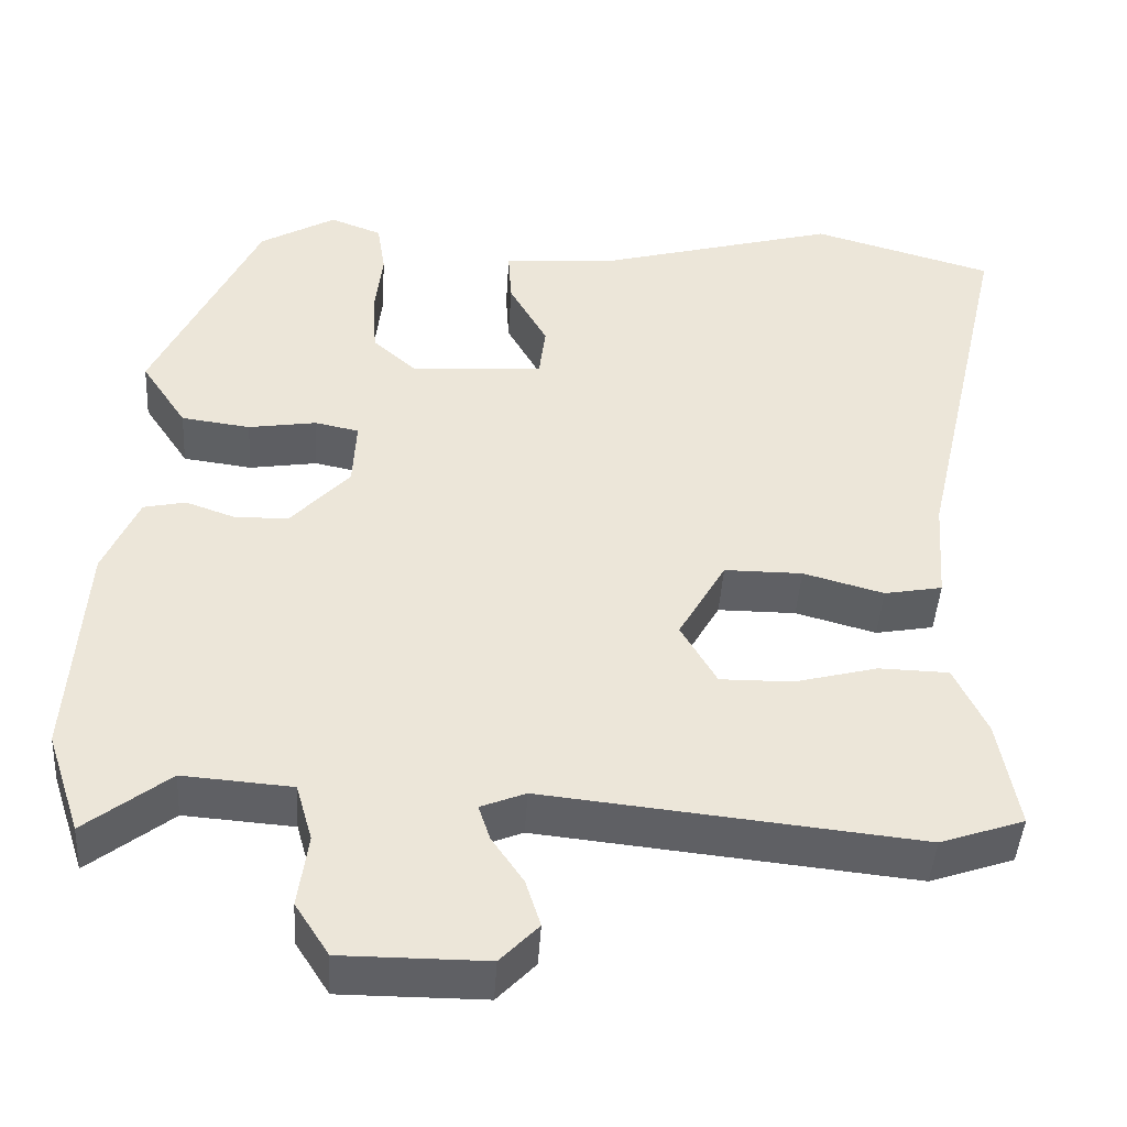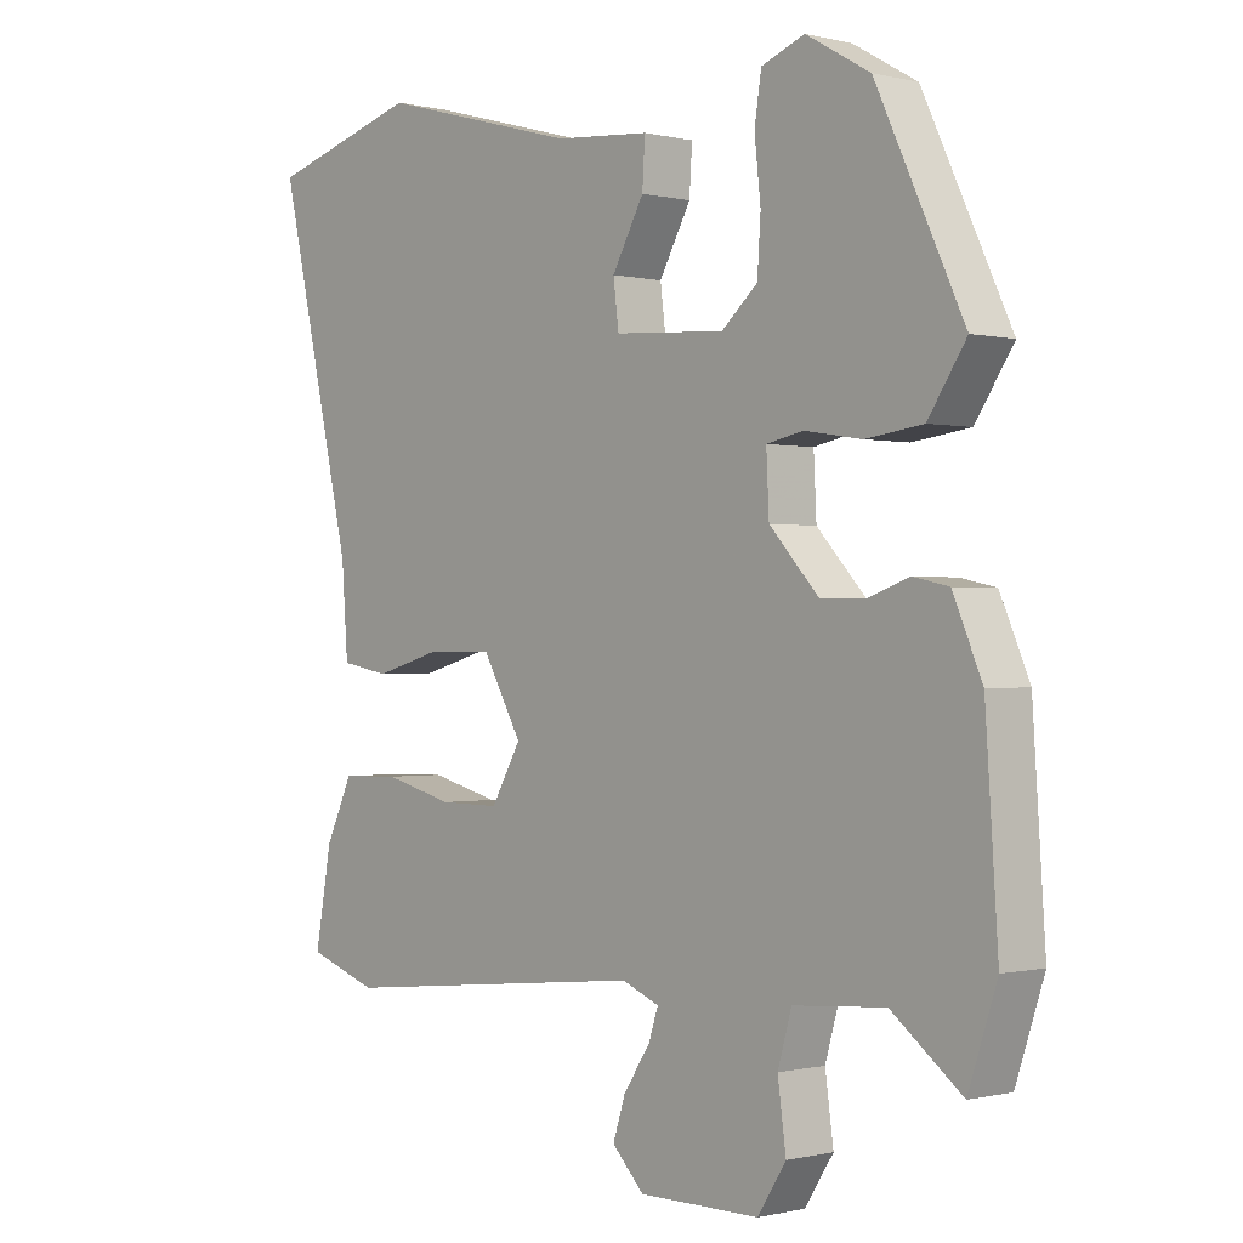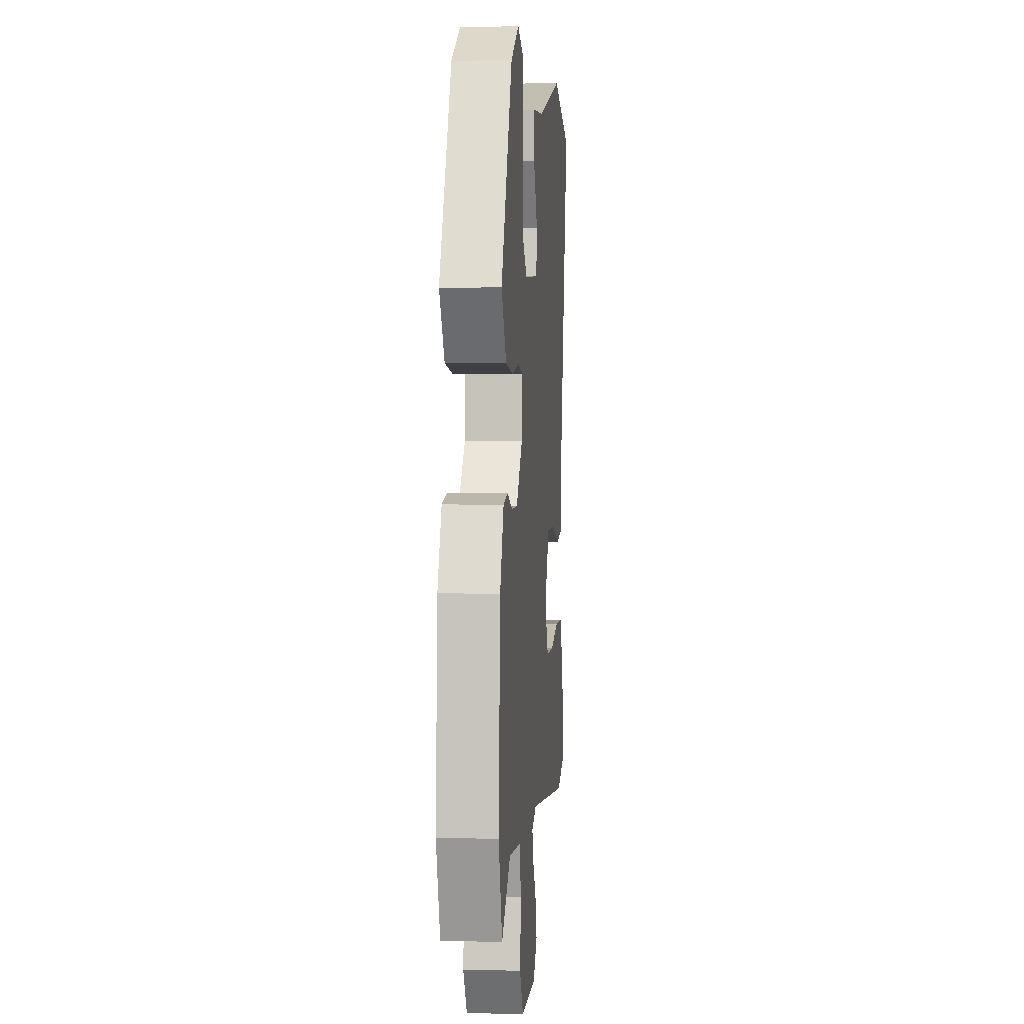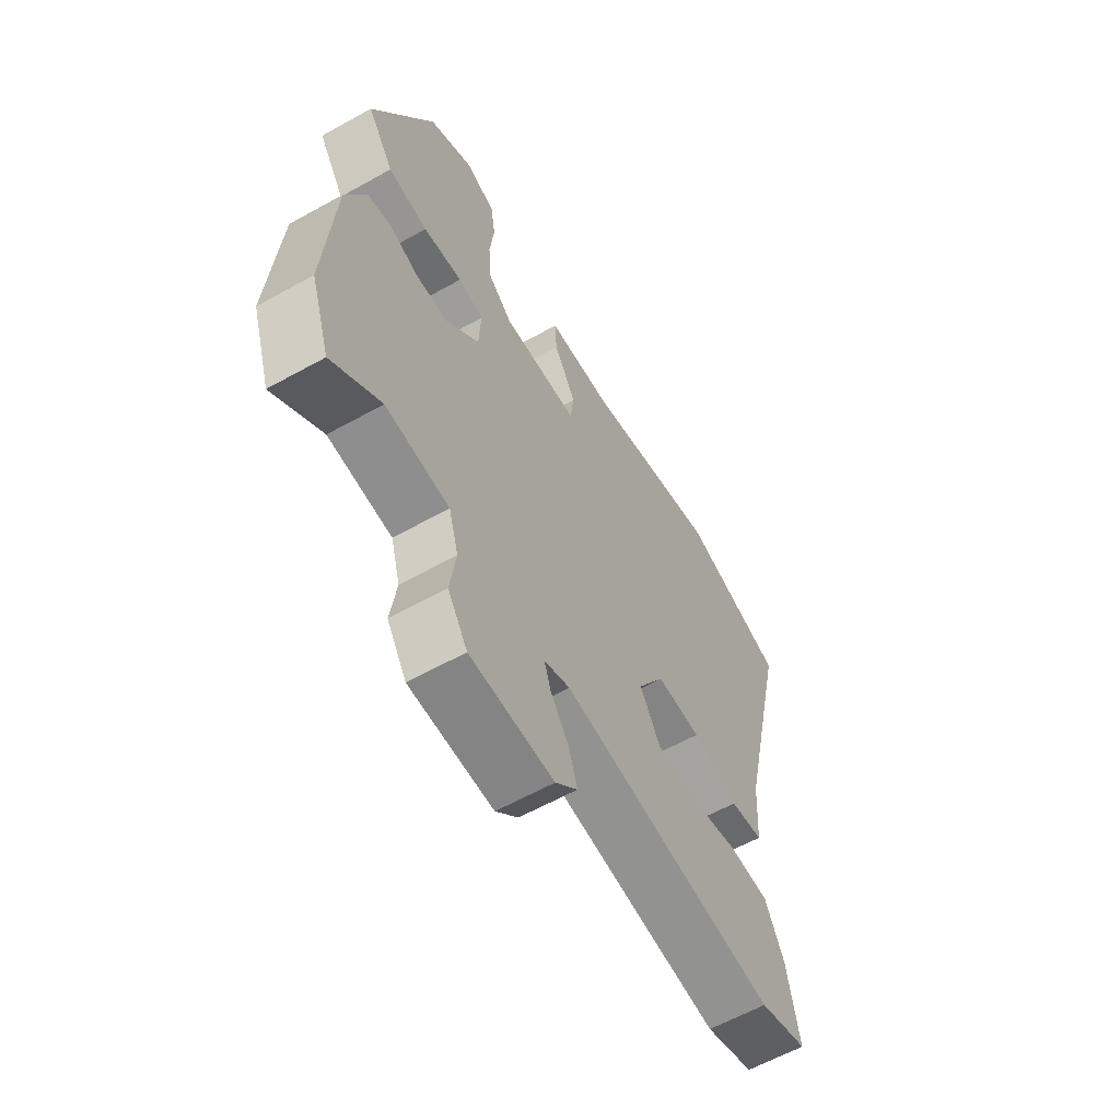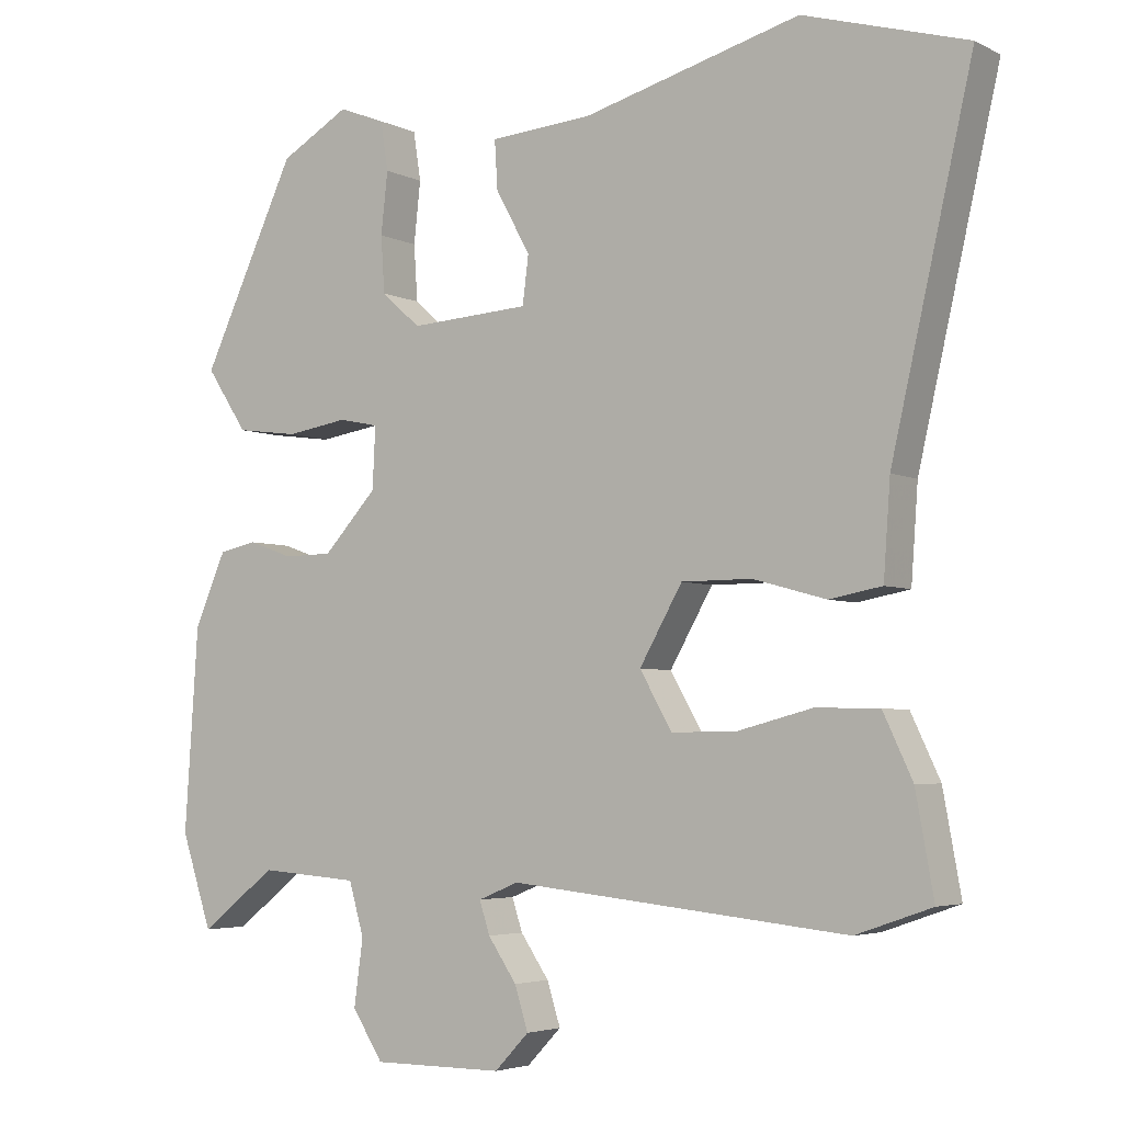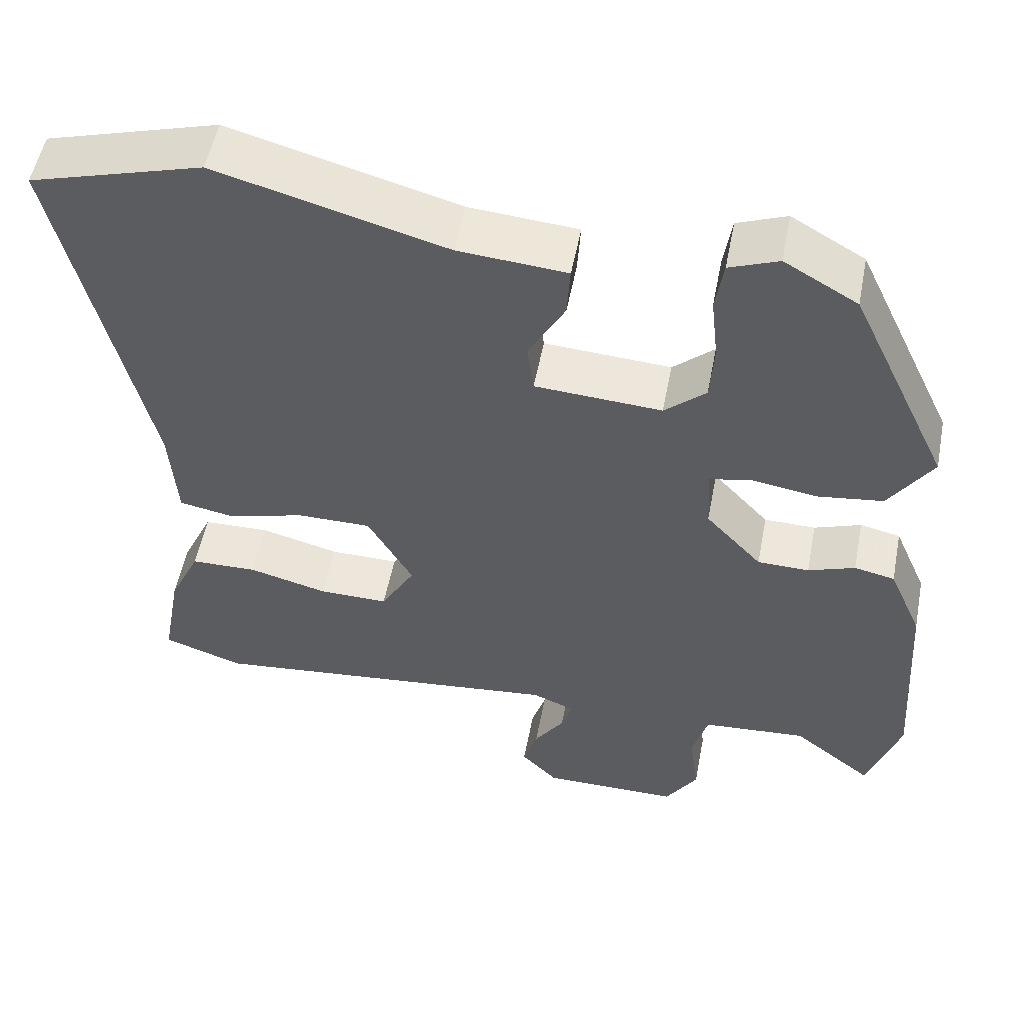
<metadata>
{"format":"obj","ext":"obj","renderer":"f3d","projection":"perspective","resolution":1024,"background":"white","views":[{"elev":-44.0,"azim":-3.5,"up":"+Z"},{"elev":-0.4,"azim":-132.4,"up":"+Z"},{"elev":2.5,"azim":-85.0,"up":"+Z"},{"elev":-61.5,"azim":-60.5,"up":"+Z"},{"elev":-4.2,"azim":33.4,"up":"+Z"},{"elev":53.3,"azim":-169.1,"up":"+Z"}]}
</metadata>
<code>
v 0.392 0.07 0.531
v 0.61 0.07 0.468
v 0.502 0.07 -0.005
v 0.493 0.07 -0.13
v 0.423 0.07 -0.143
v 0.326 0.07 -0.116
v 0.232 0.07 -0.116
v 0.175 0.07 -0.216
v 0.218 0.07 -0.291
v 0.305 0.07 -0.29
v 0.405 0.07 -0.264
v 0.489 0.07 -0.266
v 0.528 0.07 -0.349
v 0.552 0.07 -0.482
v 0.451 0.07 -0.517
v 0 0.07 -0.47
v -0.054 0.07 -0.492
v -0.04 0.07 -0.535
v -0.002 0.07 -0.591
v 0.016 0.07 -0.648
v -0.03 0.07 -0.696
v -0.204 0.07 -0.696
v -0.245 0.07 -0.632
v -0.233 0.07 -0.544
v -0.253 0.07 -0.474
v -0.385 0.07 -0.464
v -0.486 0.07 -0.543
v -0.527 0.07 -0.419
v -0.509 0.07 -0.149
v -0.467 0.07 -0.052
v -0.416 0.07 -0.041
v -0.357 0.07 -0.062
v -0.292 0.07 -0.061
v -0.221 0.07 0.016
v -0.217 0.07 0.098
v -0.27 0.07 0.109
v -0.352 0.07 0.096
v -0.435 0.07 0.107
v -0.49 0.07 0.19
v -0.364 0.07 0.458
v -0.272 0.07 0.511
v -0.21 0.07 0.487
v -0.2 0.07 0.422
v -0.209 0.07 0.34
v -0.204 0.07 0.265
v -0.152 0.07 0.219
v 0.008 0.07 0.229
v 0.016 0.07 0.293
v -0.03 0.07 0.376
v -0.034 0.07 0.441
v 0.103 0.07 0.452
v 0.392 0 0.531
v 0.61 0 0.468
v 0.502 0 -0.005
v 0.493 0 -0.13
v 0.423 0 -0.143
v 0.326 0 -0.116
v 0.232 0 -0.116
v 0.175 0 -0.216
v 0.218 0 -0.291
v 0.305 0 -0.29
v 0.405 0 -0.264
v 0.489 0 -0.266
v 0.528 0 -0.349
v 0.552 0 -0.482
v 0.451 0 -0.517
v 0 0 -0.47
v -0.054 0 -0.492
v -0.04 0 -0.535
v -0.002 0 -0.591
v 0.016 0 -0.648
v -0.03 0 -0.696
v -0.204 0 -0.696
v -0.245 0 -0.632
v -0.233 0 -0.544
v -0.253 0 -0.474
v -0.385 0 -0.464
v -0.486 0 -0.543
v -0.527 0 -0.419
v -0.509 0 -0.149
v -0.467 0 -0.052
v -0.416 0 -0.041
v -0.357 0 -0.062
v -0.292 0 -0.061
v -0.221 0 0.016
v -0.217 0 0.098
v -0.27 0 0.109
v -0.352 0 0.096
v -0.435 0 0.107
v -0.49 0 0.19
v -0.364 0 0.458
v -0.272 0 0.511
v -0.21 0 0.487
v -0.2 0 0.422
v -0.209 0 0.34
v -0.204 0 0.265
v -0.152 0 0.219
v 0.008 0 0.229
v 0.016 0 0.293
v -0.03 0 0.376
v -0.034 0 0.441
v 0.103 0 0.452
f 48 49 50 51
f 1 2 3
f 51 1 3
f 48 51 3
f 47 48 3
f 4 5 6
f 3 4 6
f 47 3 6
f 46 47 6
f 42 43 44
f 41 42 44
f 40 41 44
f 39 40 44
f 38 39 44
f 37 38 44
f 36 37 44
f 35 36 44 45
f 34 35 45 46
f 30 31 32
f 29 30 32
f 28 29 32
f 27 28 32
f 26 27 32
f 25 26 32 33
f 24 25 33 34
f 22 23 24
f 21 22 24
f 20 21 24
f 19 20 24
f 18 19 24
f 17 18 24 34
f 14 15 16
f 13 14 16
f 12 13 16
f 11 12 16
f 10 11 16
f 9 10 16 17
f 17 34 46
f 9 17 46
f 8 9 46
f 46 6 7
f 7 8 46
f 102 101 100 99
f 54 53 52
f 54 52 102
f 54 102 99
f 54 99 98
f 57 56 55
f 57 55 54
f 57 54 98
f 57 98 97
f 95 94 93
f 95 93 92
f 95 92 91
f 95 91 90
f 95 90 89
f 95 89 88
f 95 88 87
f 96 95 87 86
f 97 96 86 85
f 83 82 81
f 83 81 80
f 83 80 79
f 83 79 78
f 83 78 77
f 84 83 77 76
f 85 84 76 75
f 75 74 73
f 75 73 72
f 75 72 71
f 75 71 70
f 75 70 69
f 85 75 69 68
f 67 66 65
f 67 65 64
f 67 64 63
f 67 63 62
f 67 62 61
f 68 67 61 60
f 97 85 68
f 97 68 60
f 97 60 59
f 58 57 97
f 97 59 58
f 1 52 53 2
f 2 53 54 3
f 3 54 55 4
f 4 55 56 5
f 5 56 57 6
f 6 57 58 7
f 7 58 59 8
f 8 59 60 9
f 9 60 61 10
f 10 61 62 11
f 11 62 63 12
f 12 63 64 13
f 13 64 65 14
f 14 65 66 15
f 15 66 67 16
f 16 67 68 17
f 17 68 69 18
f 18 69 70 19
f 19 70 71 20
f 20 71 72 21
f 21 72 73 22
f 22 73 74 23
f 23 74 75 24
f 24 75 76 25
f 25 76 77 26
f 26 77 78 27
f 27 78 79 28
f 28 79 80 29
f 29 80 81 30
f 30 81 82 31
f 31 82 83 32
f 32 83 84 33
f 33 84 85 34
f 34 85 86 35
f 35 86 87 36
f 36 87 88 37
f 37 88 89 38
f 38 89 90 39
f 39 90 91 40
f 40 91 92 41
f 41 92 93 42
f 42 93 94 43
f 43 94 95 44
f 44 95 96 45
f 45 96 97 46
f 46 97 98 47
f 47 98 99 48
f 48 99 100 49
f 49 100 101 50
f 50 101 102 51
f 51 102 52 1

</code>
